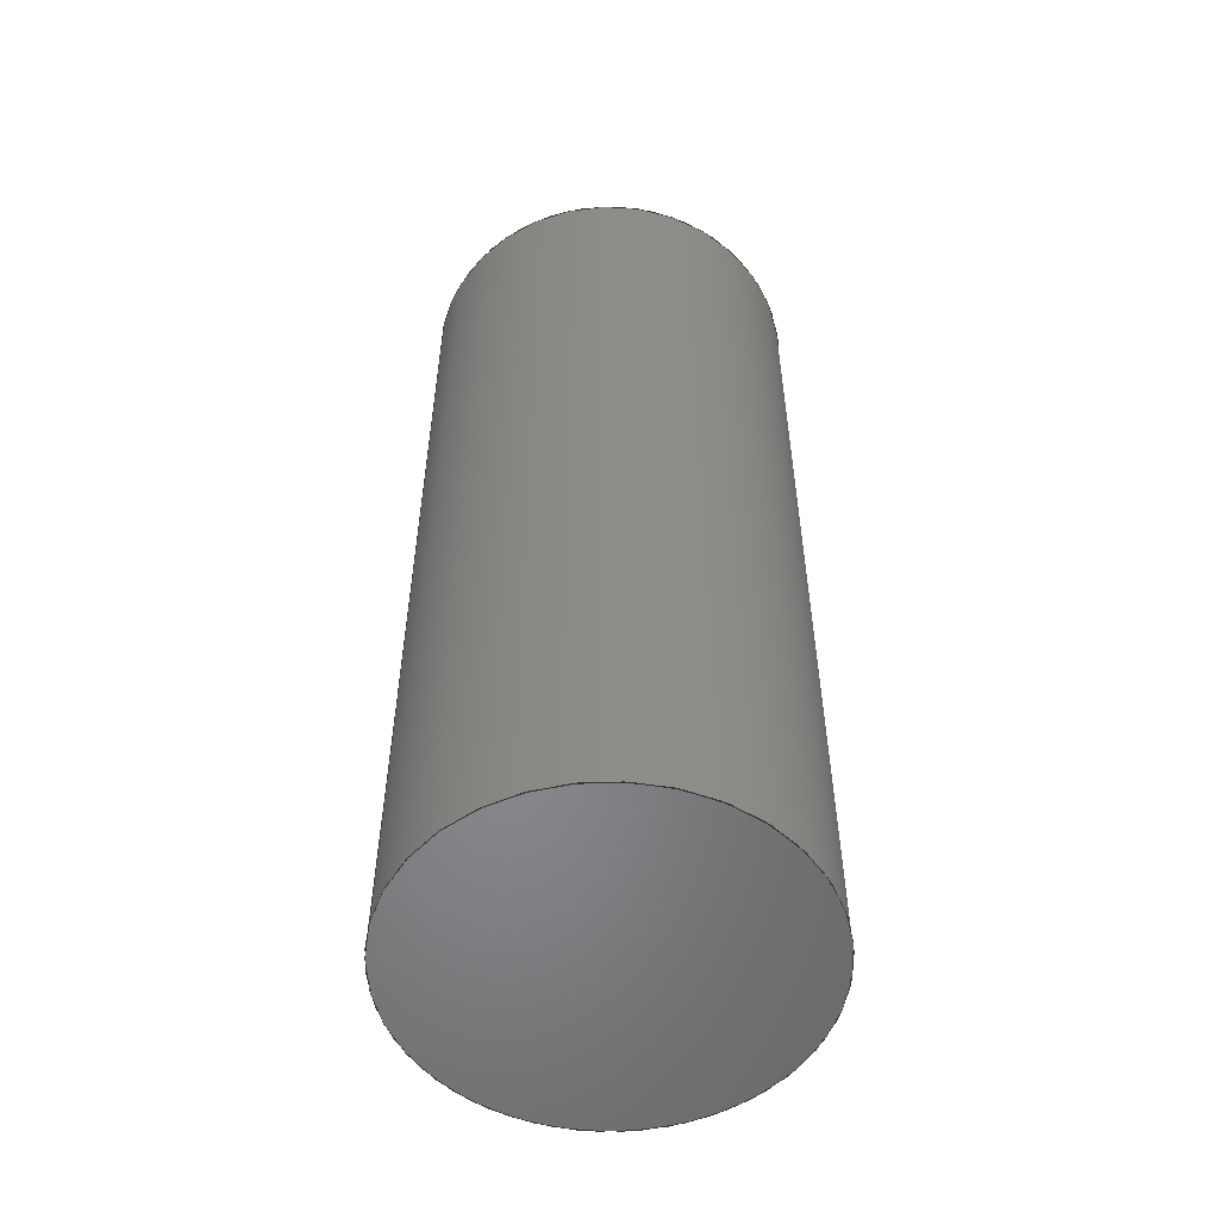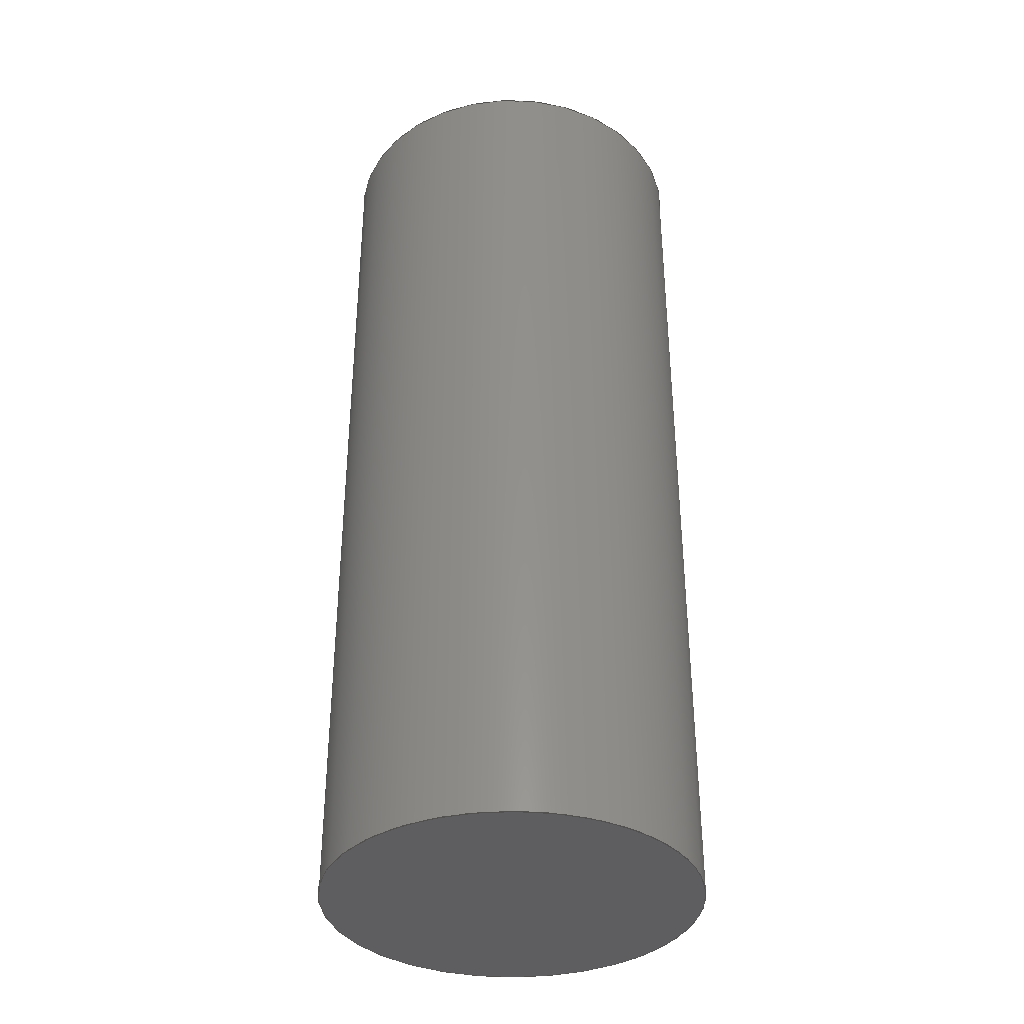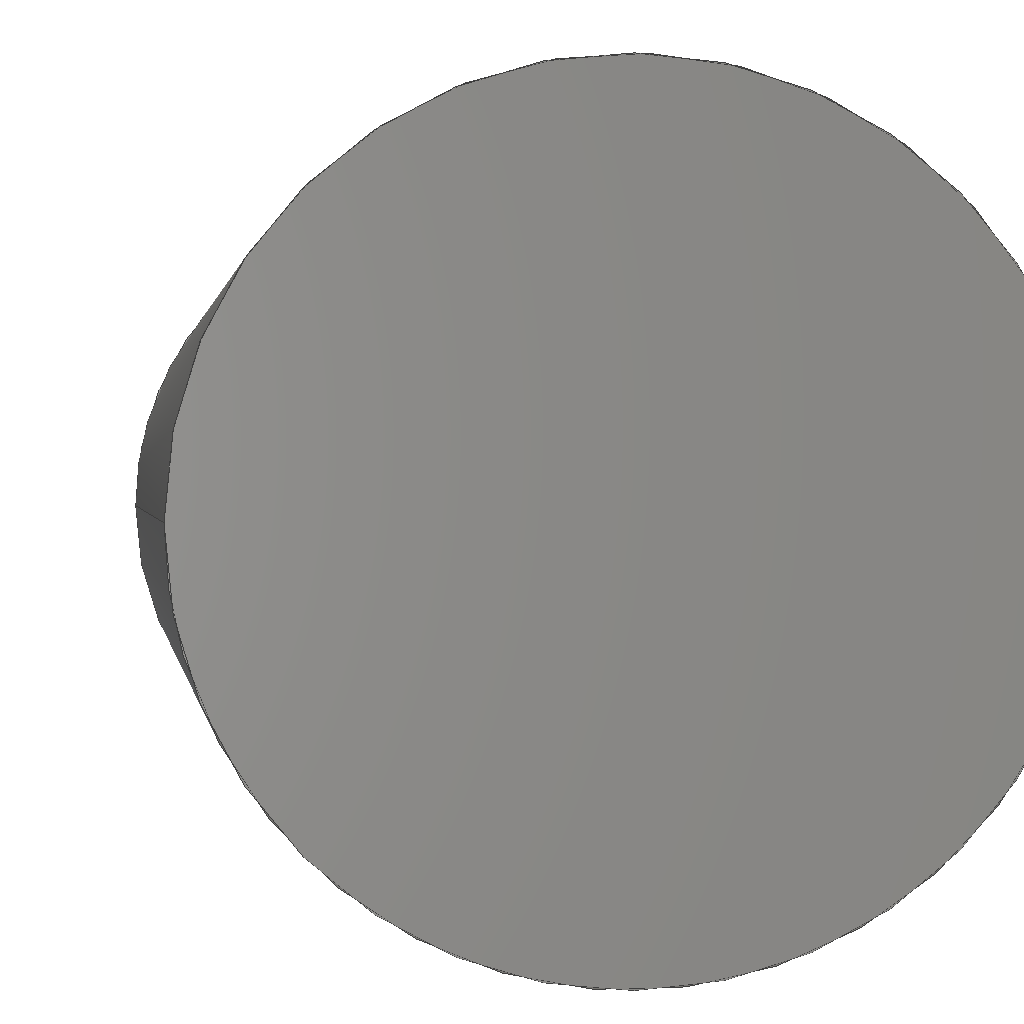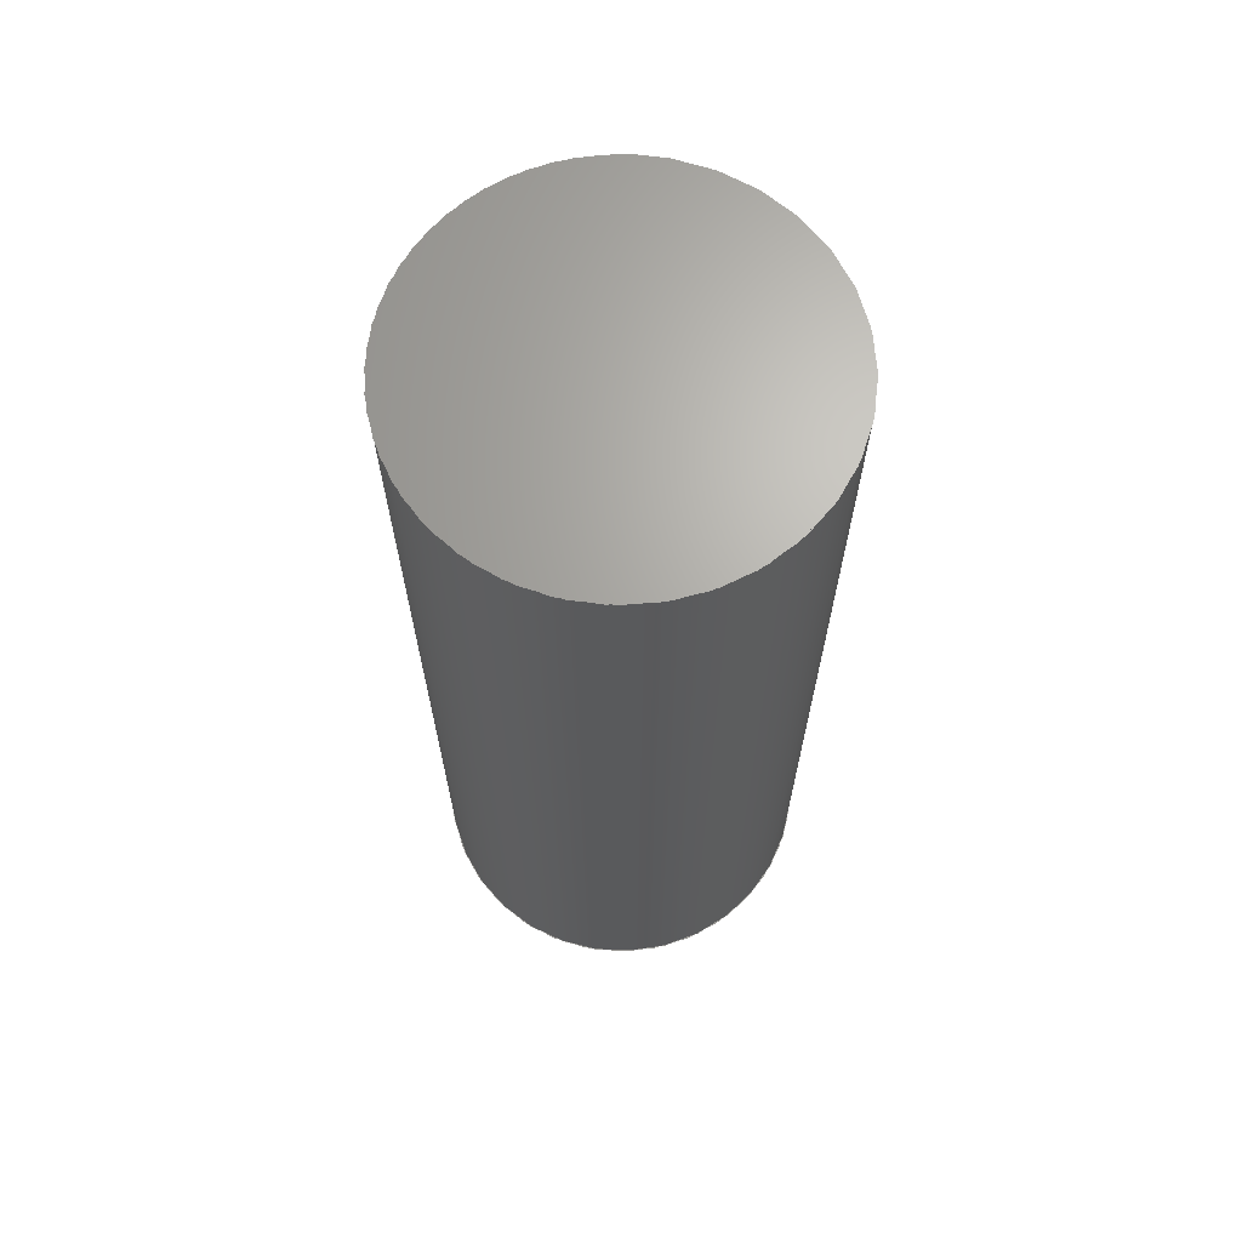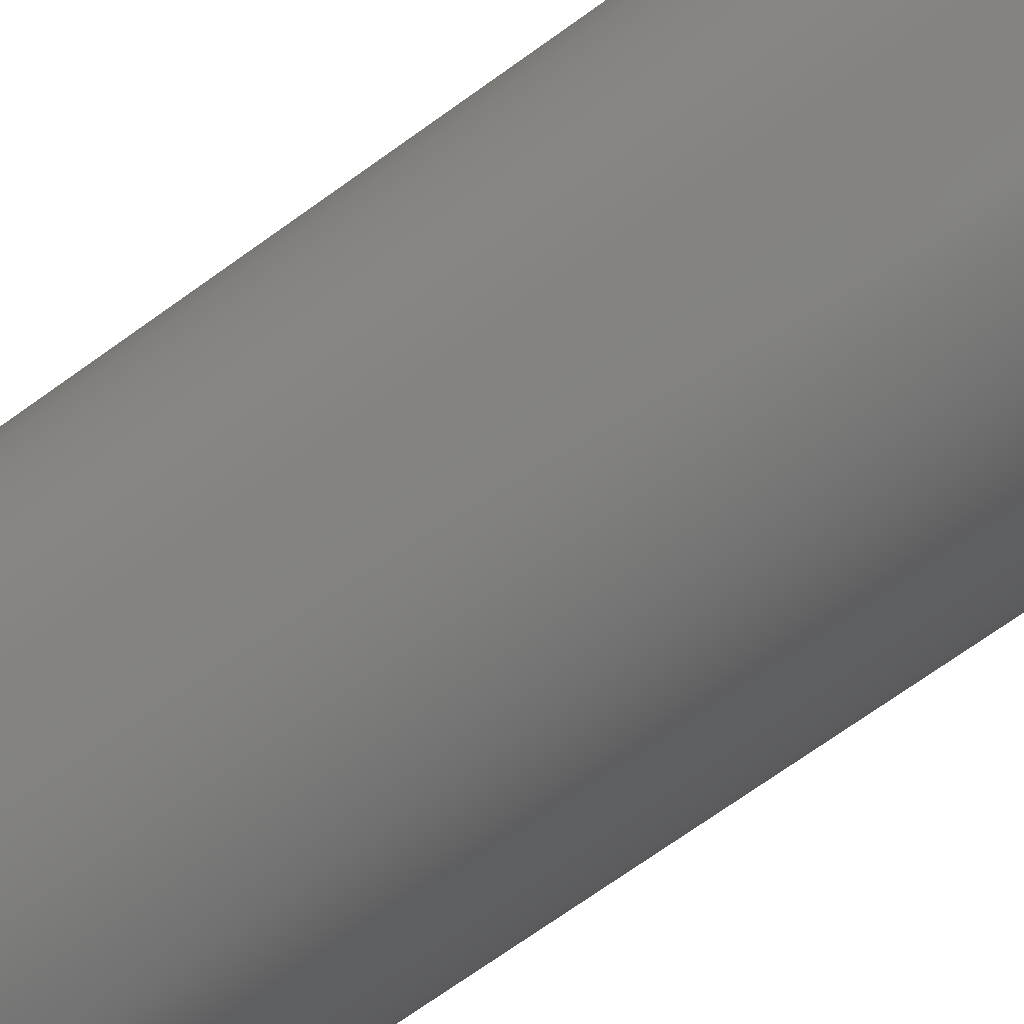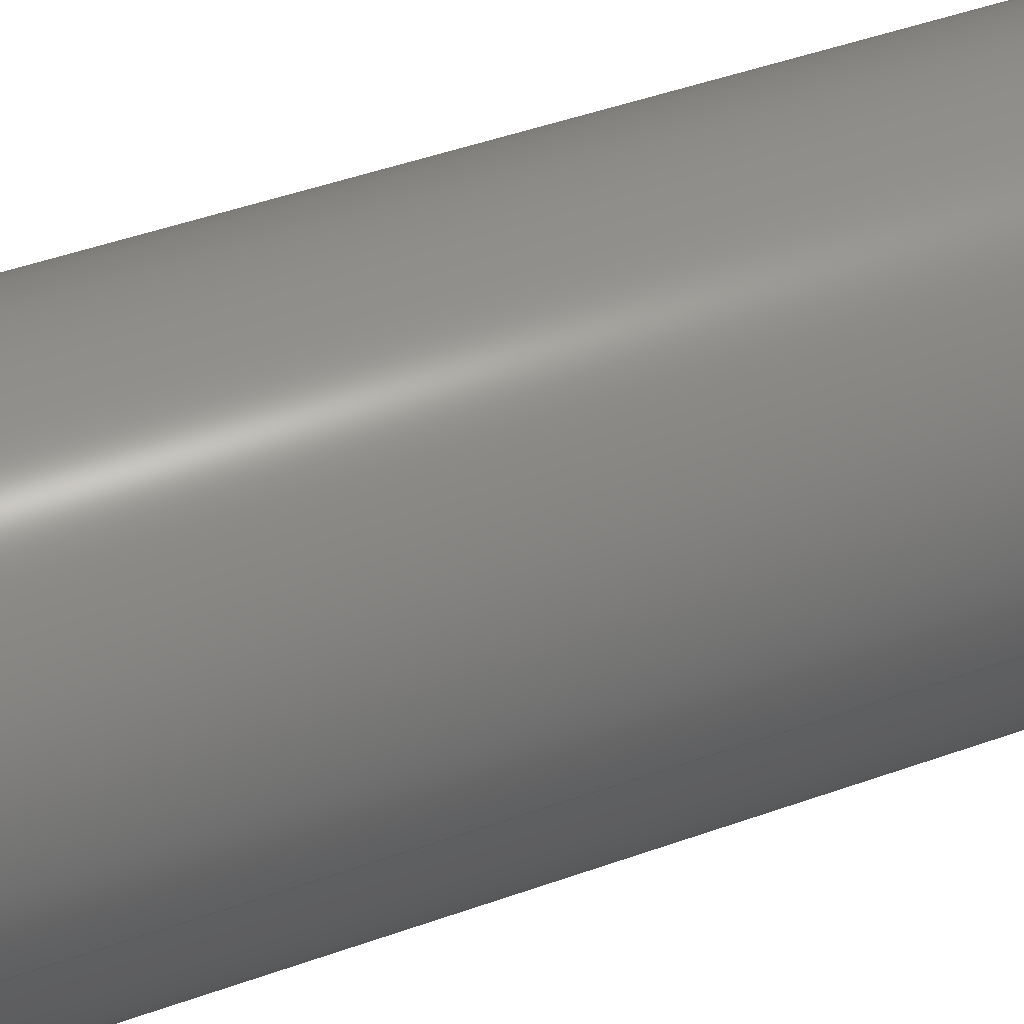
<metadata>
{"format":"iges","ext":"igs","renderer":"f3d","projection":"perspective","resolution":1024,"background":"white","views":[{"elev":-54.0,"azim":165.6,"up":"+Z"},{"elev":-36.4,"azim":-55.5,"up":"+Z"},{"elev":0.5,"azim":174.0,"up":"+Y"},{"elev":66.9,"azim":-78.4,"up":"+Z"},{"elev":-71.8,"azim":-54.4,"up":"+Y"},{"elev":46.6,"azim":67.8,"up":"+Y"}]}
</metadata>
<code>

,,31HOpen CASCADE IGES processor 7.7,13HFilename.iges,
16HOpen CASCADE 7.7,31HOpen CASCADE IGES processor 7.7,32,308,15,308,15,
,1,2,2HMM,1,0.01,15H2.024e+07,1e-07,50.04,4HUser,,11,0,
15H2.024e+07,;
     402       1       0       0       0       0       0       000000000
     402       0       0       1       1                               0
     144       2       0       0       0       0       0       000020000
     144       0       0       1       0                               0
     120       3       0       0       0       0       0       000010000
     120       0       0       1       0                               0
     110       4       0       0       0       0       0       000010000
     110       0       0       1       0                               0
     110       5       0       0       0       0       0       000010000
     110       0       0       1       0                               0
     142       6       0       0       0       0       0       000010500
     142       0       0       1       0                               0
     102       7       0       0       0       0       0       000010000
     102       0       0       1       0                               0
     110       8       0       0       0       0       0       000010000
     110       0       0       1       0                               0
     110       9       0       0       0       0       0       000010000
     110       0       0       1       0                               0
     110      10       0       0       0       0       0       000010000
     110       0       0       1       0                               0
     110      11       0       0       0       0       0       000010000
     110       0       0       1       0                               0
     102      12       0       0       0       0       0       000010000
     102       0       0       1       0                               0
     100      13       0       0       0       0      27       000010000
     100       0       0       1       0                               0
     124      14       0       0       0       0       0       000000000
     124       0       0       1       0                               0
     110      15       0       0       0       0       0       000010000
     110       0       0       1       0                               0
     100      16       0       0       0       0       0       000010000
     100       0       0       1       0                               0
     110      17       0       0       0       0       0       000010000
     110       0       0       1       0                               0
     144      18       0       0       0       0       0       000020000
     144       0       0       1       0                               0
     108      19       0       0       0       0       0       000010000
     108       0       0       1       0                               0
     142      20       0       0       0       0       0       000010500
     142       0       0       1       0                               0
     100      21       0       0       0       0      43       000010000
     100       0       0       1       0                               0
     124      22       0       0       0       0       0       000000000
     124       0       0       1       0                               0
     144      23       0       0       0       0       0       000020000
     144       0       0       1       0                               0
     108      24       0       0       0       0       0       000010000
     108       0       0       1       0                               0
     142      25       0       0       0       0       0       000010500
     142       0       0       1       0                               0
     100      26       0       0       0       0      53       000010000
     100       0       0       1       0                               0
     124      27       0       0       0       0       0       000000000
     124       0       0       1       0                               0
402,3,3,35,45;                                                   0000001
144,5,1,0,11;                                                    0000003
120,7,9,0,6.283;                                          0000005
110,0,0,1,0,0,0;                                           0000007
110,10,0,0,10,0,50;                                        0000009
142,0,5,13,23,3;                                                 0000011
102,4,15,17,19,21;                                               0000013
110,1,1.066e-14,0,1,6.283,0;                     0000015
110,1,6.283,0,0,6.283,0;                         0000017
110,0,6.283,0,-2.79e-17,0,0;                    0000019
110,-2.79e-17,1.776e-15,0,1,1.288e-14,0;   0000021
102,4,25,29,31,33;                                               0000023
100,0,0,0,10,0,10,0;                                      0000025
124,1,0,0,0,0,-1,0,0,0,0,-1,50;                      0000027
110,10,-2.449e-15,50,10,-2.449e-15,0;            0000029
100,0,0,0,10,0,10,0;                                      0000031
110,10,-2.449e-15,0,10,-2.449e-15,50;            0000033
144,37,1,0,39;                                                   0000035
108,0,0,1,50,0,0,0,50,0;                                 0000037
142,0,37,0,41,2;                                                 0000039
100,0,0,0,10,0,10,0;                                      0000041
124,1,0,0,0,0,1,0,0,0,0,1,50;                        0000043
144,47,1,0,49;                                                   0000045
108,-0,-0,-1,-0,0,0,0,0,0;                               0000047
142,0,47,0,51,2;                                                 0000049
100,0,0,0,10,0,10,0;                                      0000051
124,1,0,0,0,0,-1,0,0,0,0,-1,0;                       0000053
S      1G      4D     54P     27
</code>
